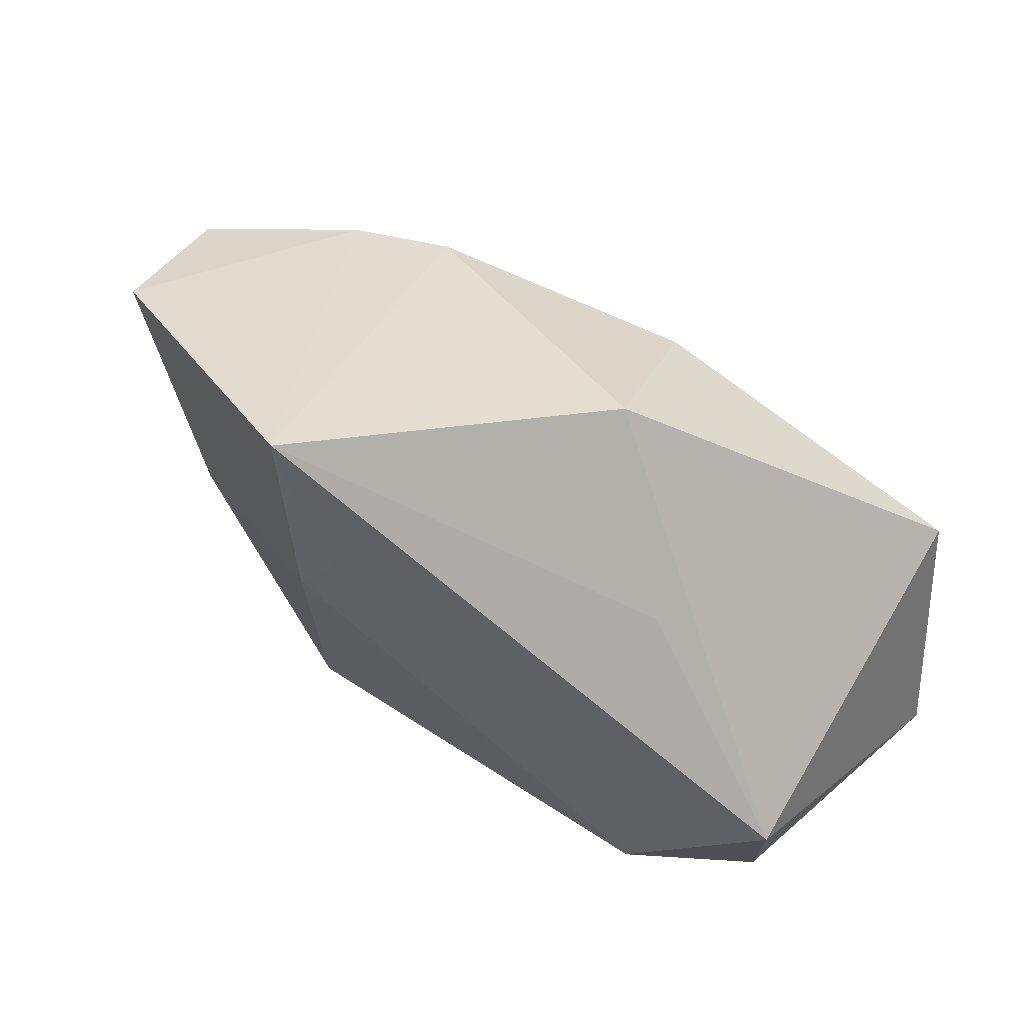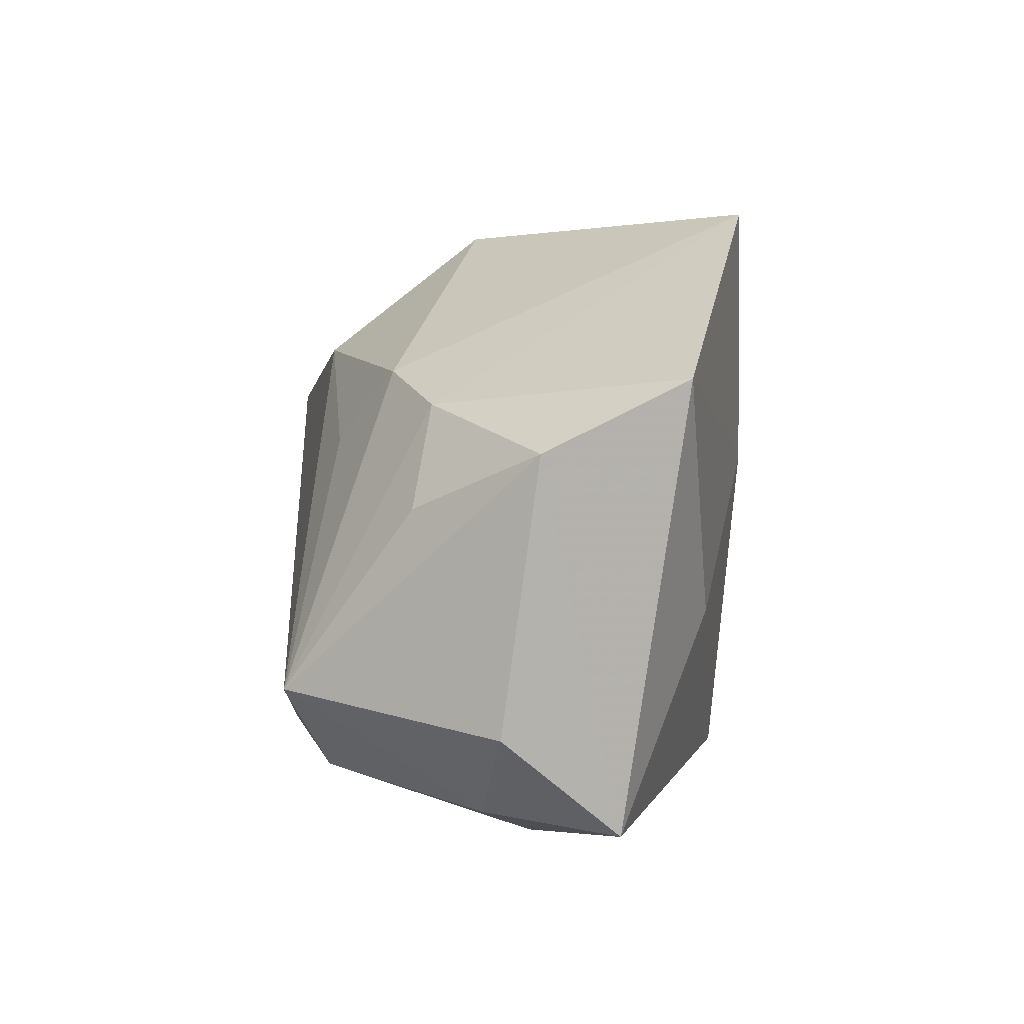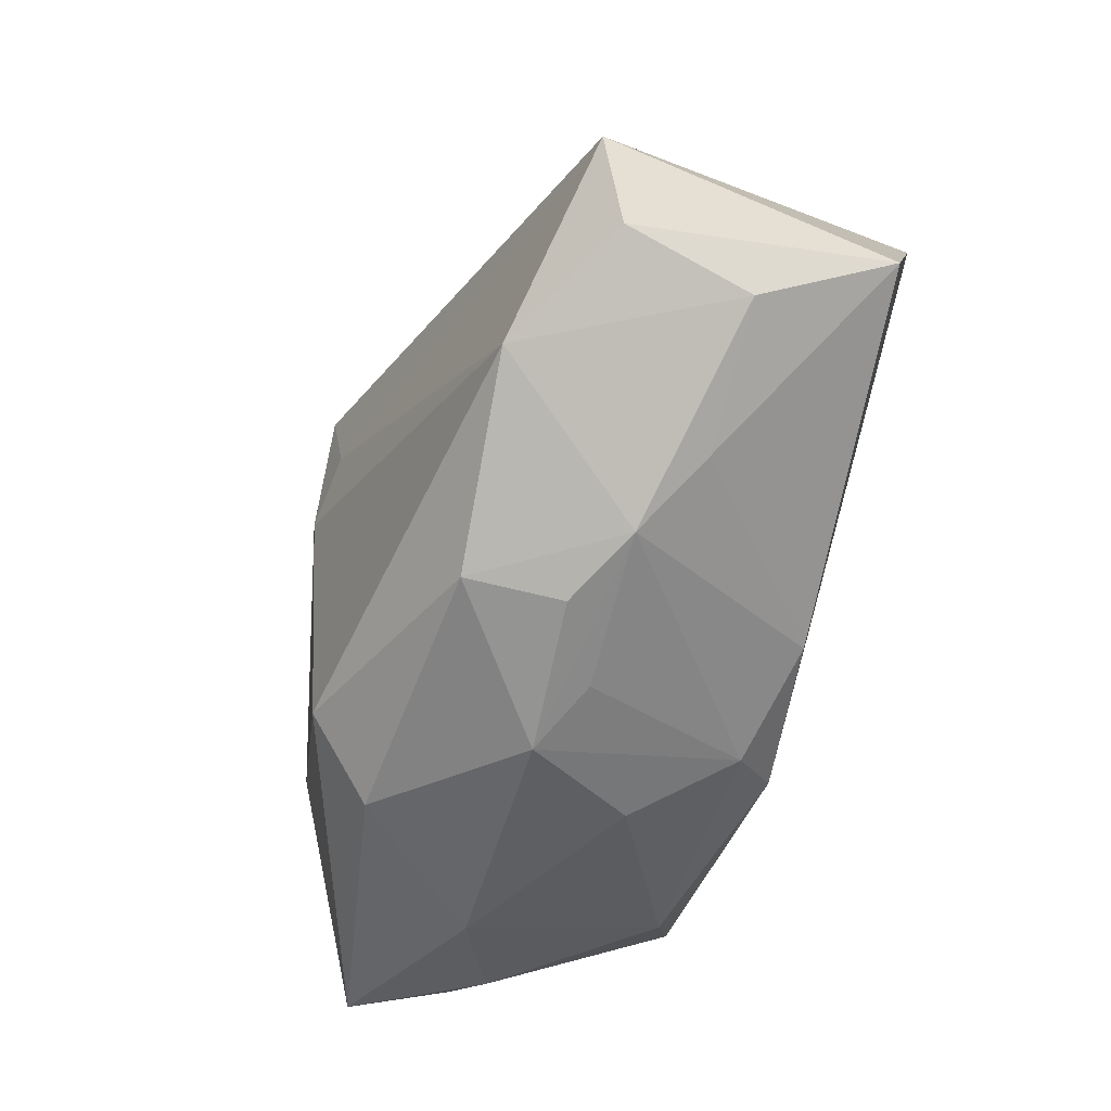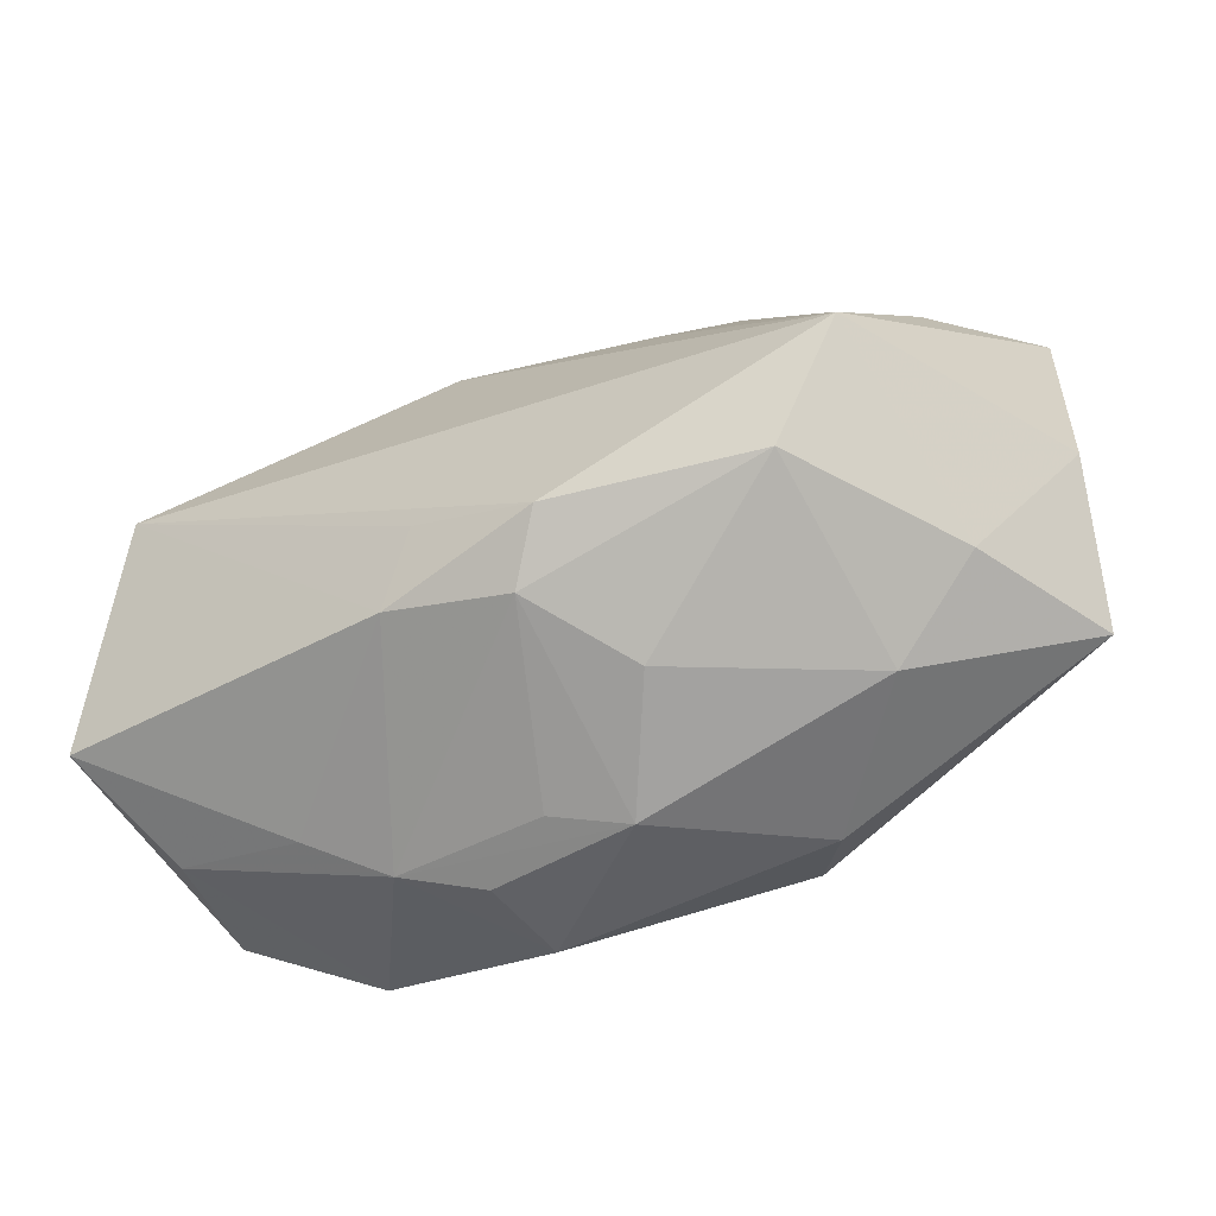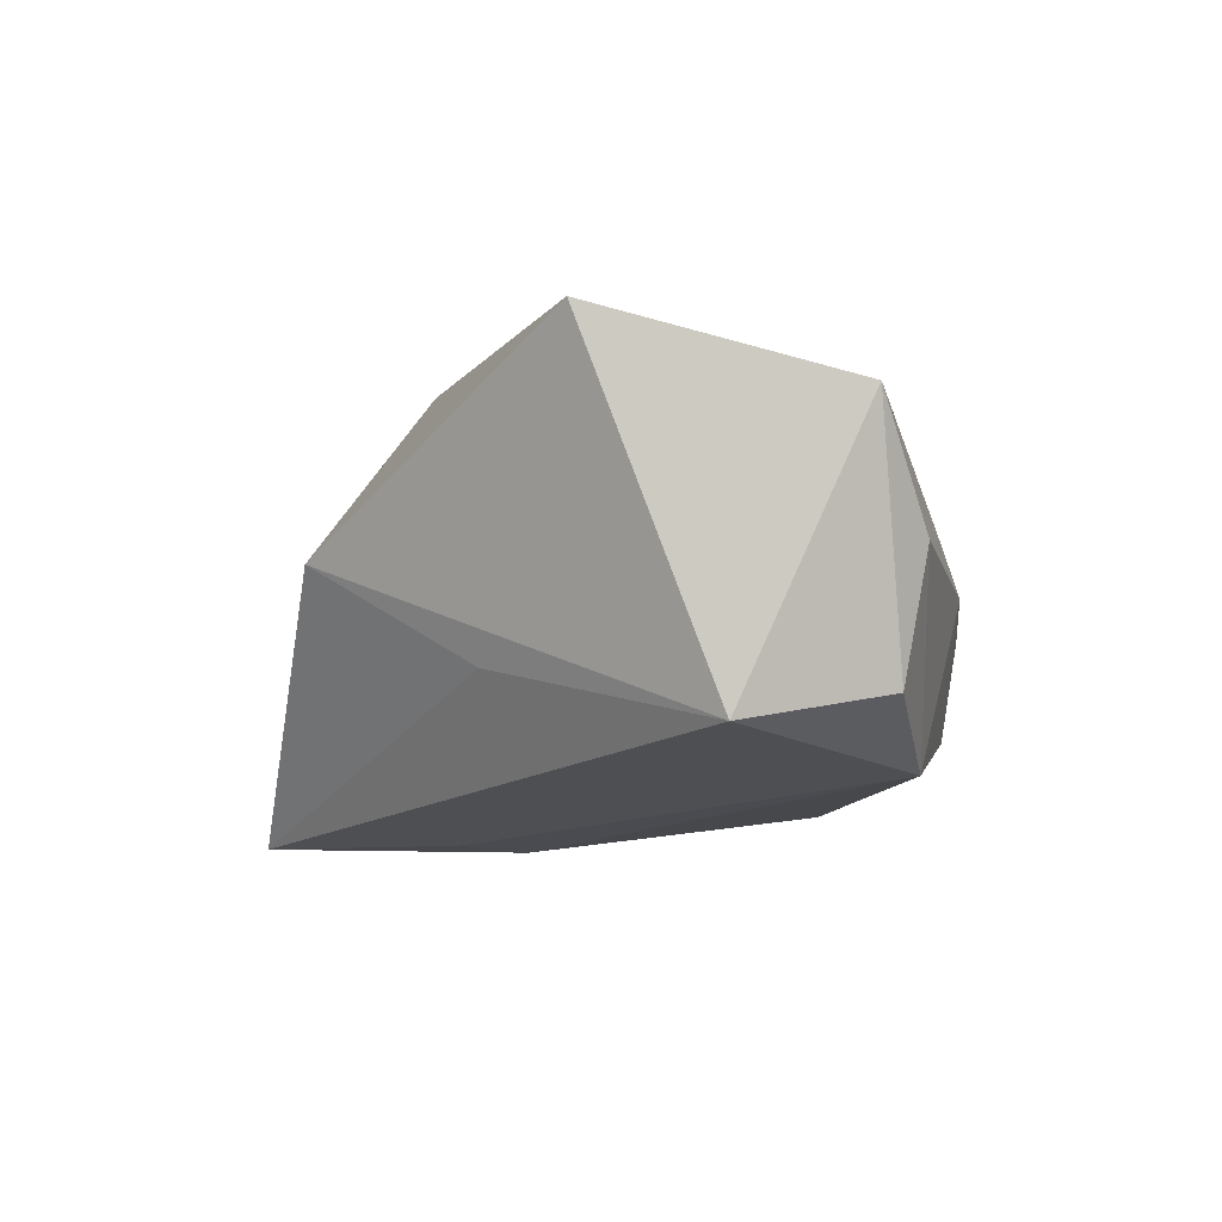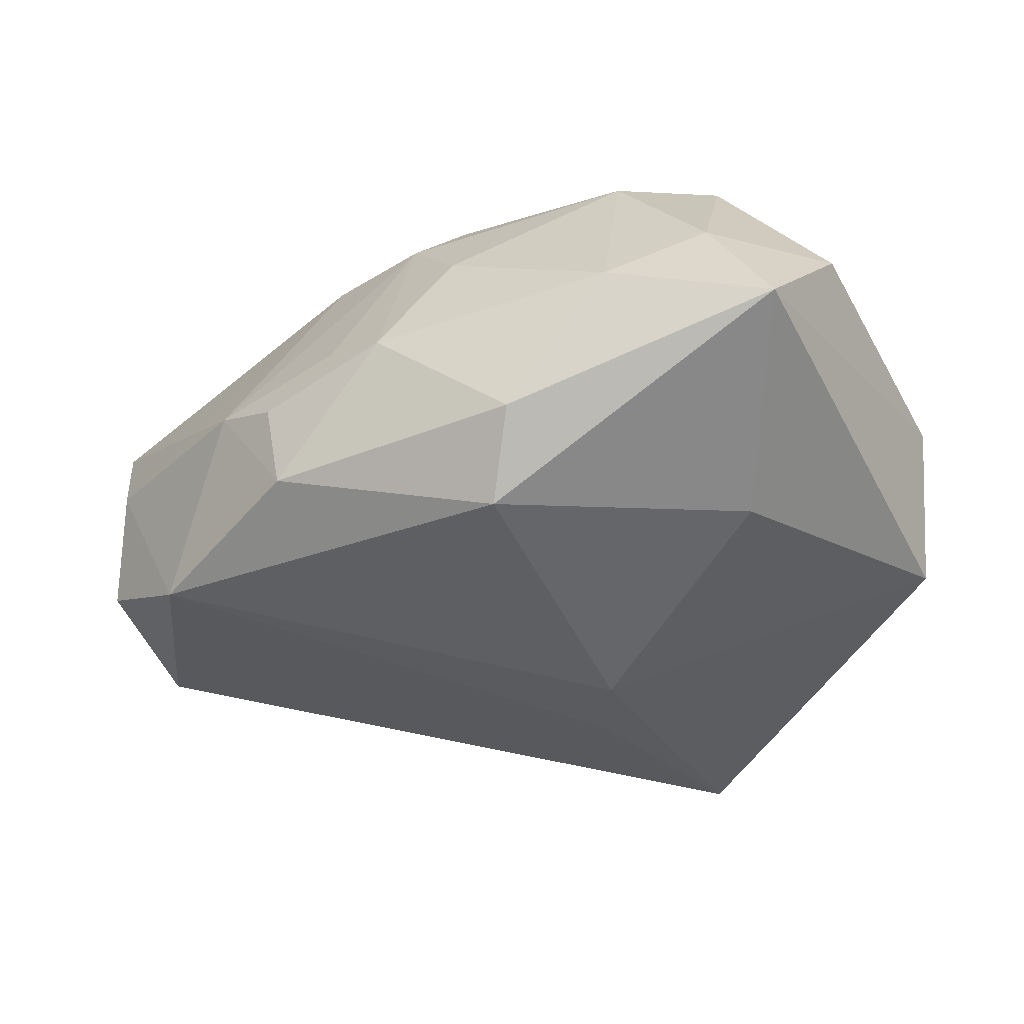
<metadata>
{"format":"obj","ext":"obj","renderer":"f3d","projection":"perspective","resolution":1024,"background":"white","views":[{"elev":61.0,"azim":-138.4,"up":"+Y"},{"elev":6.9,"azim":86.6,"up":"+Y"},{"elev":-59.4,"azim":-108.9,"up":"+Y"},{"elev":-57.7,"azim":27.7,"up":"+Y"},{"elev":-2.6,"azim":-99.7,"up":"+Z"},{"elev":-40.1,"azim":28.7,"up":"+Z"}]}
</metadata>
<code>
v 0.03638 0.01764 -0.01285
v -0.01135 0.02902 0.002542
v -0.01259 -0.02469 -0.00351
v -0.04192 -0.009959 0.01404
v 0.002529 0.01509 -0.0207
v 0.0224 -0.02309 -0.0006582
v 0.037 -0.01983 -0.007186
v 0.02668 -0.002854 -0.01556
v 0.01246 -0.02322 -0.01257
v -0.03895 -0.01232 -0.007952
v 0.007768 0.0312 -0.02115
v 0.03983 0.01194 -0.0003617
v 0.03983 -0.01107 0.002818
v -0.03533 0.01151 0.02054
v 0.02687 0.01499 0.007906
v 0.01772 0.01728 0.01111
v -0.0405 0.000756 -0.00998
v 0.006545 0.008504 -0.02157
v -0.02287 0.01637 -0.005937
v 0.03095 -0.01915 0.003914
v 0.0002215 -0.02 0.01629
v -0.005682 -0.02475 0.0008019
v -0.006918 -0.01071 0.02013
v -0.01027 -0.01729 0.01797
v 0.02144 -0.01711 0.01693
v -0.01922 -0.0229 -0.0001922
v 0.008424 -0.01824 -0.01869
v -0.006152 0.01808 0.01682
v -0.02835 -0.01677 -0.01413
v 0.01219 0.0107 0.01597
v 0.00396 -0.01649 0.02054
v 0.03214 0.006735 0.009672
v -0.03755 -0.01477 0.003139
v 0.02857 -0.00892 0.02054
v 0.006515 -0.02322 0.008246
v -0.02564 -0.01932 0.003797
v -0.01143 -0.02371 -0.01187
v 0.000489 -0.02636 -0.001929
f 2 17 14
f 7 1 12
f 11 17 19
f 19 2 11
f 17 2 19
f 8 7 27
f 1 7 8
f 11 2 16
f 12 34 13
f 13 7 12
f 27 29 18
f 18 8 27
f 11 1 18
f 1 8 18
f 5 17 11
f 5 29 17
f 11 18 5
f 5 18 29
f 14 17 4
f 28 2 14
f 28 16 2
f 14 34 28
f 32 34 12
f 27 7 9
f 6 9 7
f 38 9 6
f 17 29 10
f 10 4 17
f 34 16 30
f 30 28 34
f 16 28 30
f 15 16 34
f 34 32 15
f 15 32 12
f 12 1 15
f 15 1 11
f 11 16 15
f 37 9 38
f 37 26 29
f 37 29 27
f 27 9 37
f 25 6 20
f 20 6 7
f 7 13 20
f 20 34 25
f 20 13 34
f 35 6 25
f 38 6 35
f 4 10 33
f 33 10 29
f 29 26 33
f 38 26 3
f 3 37 38
f 26 37 3
f 22 26 38
f 14 4 24
f 24 23 14
f 4 33 36
f 36 33 26
f 36 24 4
f 26 24 36
f 26 22 21
f 21 24 26
f 38 35 21
f 21 22 38
f 21 35 25
f 31 21 25
f 24 21 31
f 25 34 31
f 31 34 14
f 23 24 31
f 14 23 31

</code>
